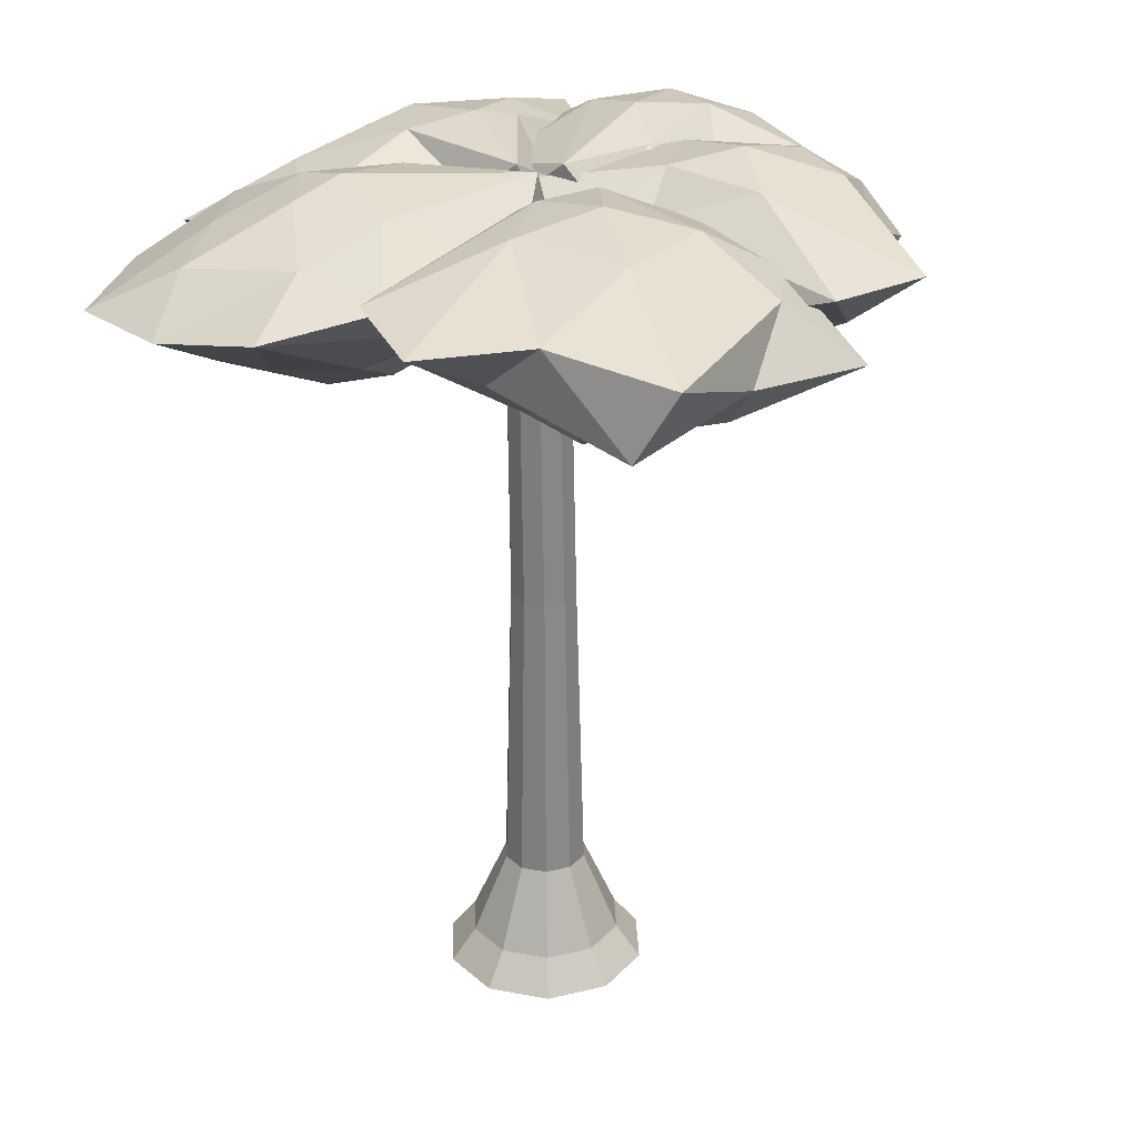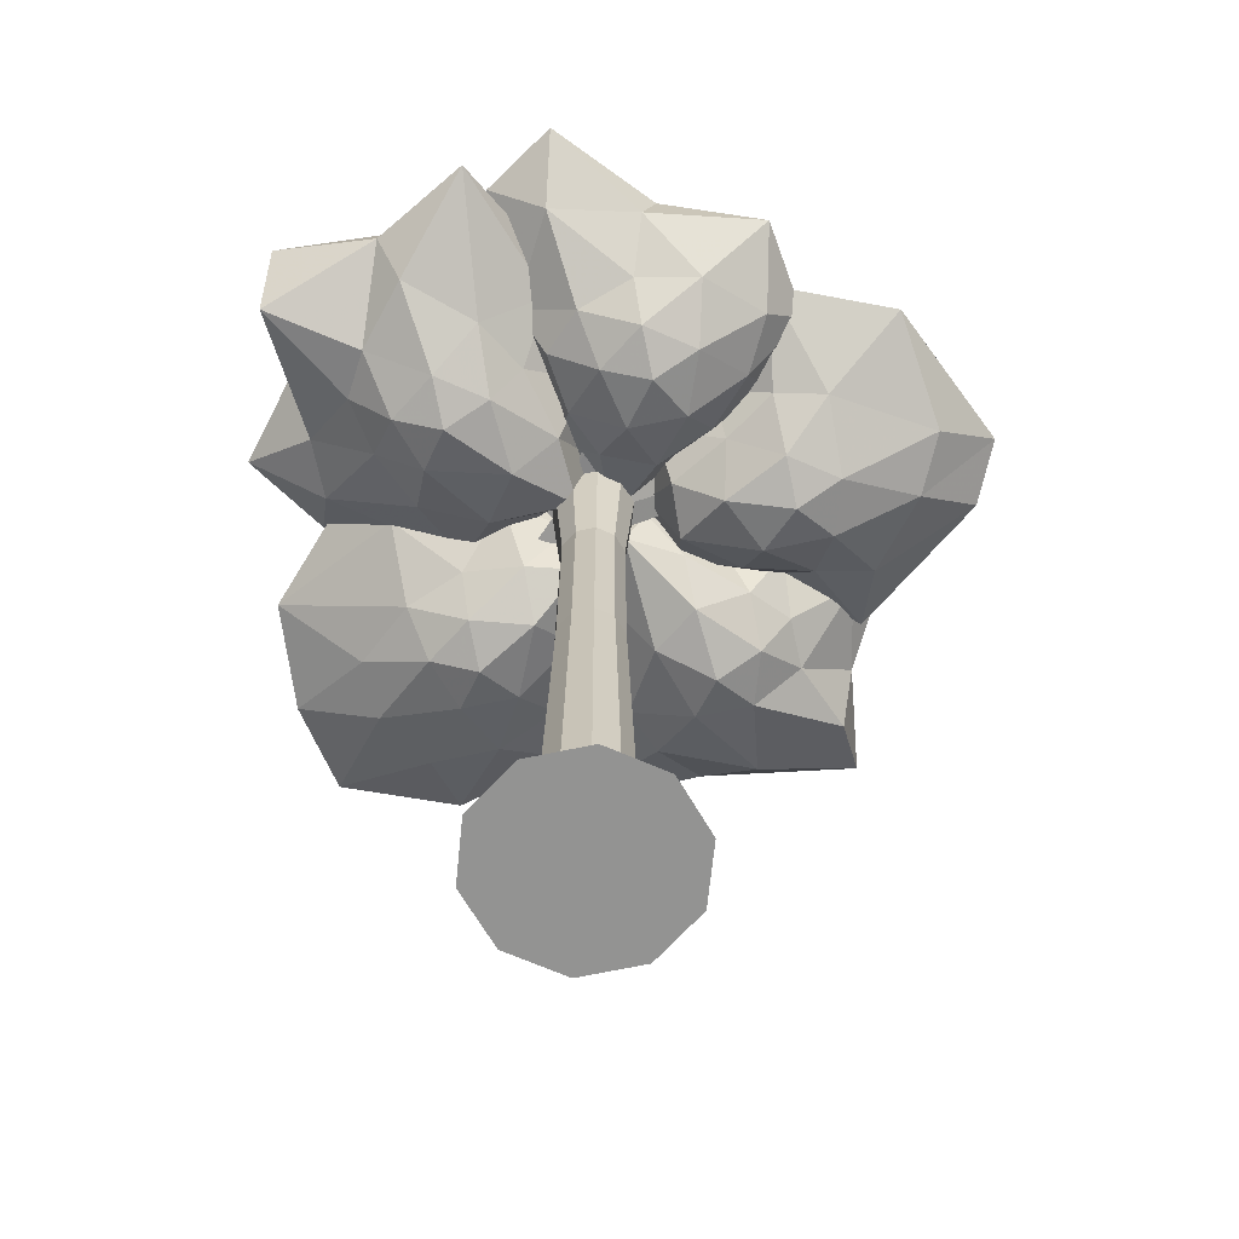
<metadata>
{"format":"obj","ext":"obj","renderer":"f3d","projection":"perspective","resolution":1024,"background":"white","views":[{"elev":28.5,"azim":-146.0,"up":"+Y"},{"elev":-66.6,"azim":-77.9,"up":"+Y"}]}
</metadata>
<code>
o Rainforest_canopy_tree
v 0.1284 -2.257 -0.2029
v -0.01669 -2.257 -0.25
v -0.01669 -2.362 -0.3297
v -0.01669 0.1638 -0.04973
v 0.1752 -2.362 -0.2673
v 0.01067 0.1638 -0.04084
v 0.2938 -2.362 -0.1041
v 0.02758 0.1638 -0.01756
v 0.2938 -2.362 0.09771
v 0.02758 0.1638 0.01121
v 0.1752 -2.362 0.261
v 0.01067 0.1638 0.03448
v -0.01669 -2.362 0.3233
v -0.01669 0.1638 0.04337
v -0.2086 -2.362 0.261
v -0.04405 0.1638 0.03448
v -0.3272 -2.362 0.09771
v -0.06096 0.1638 0.01121
v -0.3272 -2.362 -0.1041
v -0.06096 0.1638 -0.01756
v -0.2086 -2.362 -0.2673
v -0.04405 0.1638 -0.04084
v 0.2181 -2.257 -0.07946
v 0.2181 -2.257 0.0731
v 0.1284 -2.257 0.1965
v -0.01669 -2.257 0.2437
v -0.1618 -2.257 0.1965
v -0.2515 -2.257 0.0731
v -0.2515 -2.257 -0.07946
v -0.1618 -2.257 -0.2029
v -0.09524 -1.994 -0.1113
v -0.1438 -1.994 -0.04447
v -0.01669 -1.994 -0.1368
v -0.1438 -1.994 0.03812
v -0.09524 -1.994 0.1049
v -0.01669 -1.994 0.1305
v 0.06186 -1.994 0.1049
v 0.1104 -1.994 0.03812
v 0.1104 -1.994 -0.04447
v 0.06186 -1.994 -0.1113
v -0.01669 0.02646 -0.1368
v -0.09524 0.02646 -0.1113
v -0.1438 0.02646 -0.04447
v -0.1438 0.02646 0.03812
v -0.09524 0.02646 0.1049
v -0.01669 0.02646 0.1305
v 0.06186 0.02646 0.1049
v 0.1104 0.02646 0.03812
v 0.1104 0.02646 -0.04447
v 0.06186 0.02646 -0.1113
v 0.03805 0.2267 0.5203
v -0.01267 0.2267 0.5368
v -0.06339 0.2267 0.5203
v -0.06339 0.138 0.5203
v -0.01267 0.138 0.5368
v 0.03805 0.138 0.5203
v -0.007516 0.1531 0.8014
v -0.04498 0.1531 0.8136
v -0.08245 0.1531 0.8014
v -0.08245 0.08761 0.8014
v -0.04498 0.08761 0.8136
v -0.007516 0.08761 0.8014
v 0.005145 0.1414 1.148
v -0.01892 0.1414 1.156
v -0.04299 0.1414 1.148
v -0.04299 0.09932 1.148
v -0.01892 0.09932 1.156
v 0.005145 0.09932 1.148
v 0.4391 0.07988 0.08811
v 0.4391 0.07988 0.1405
v 0.4083 0.07988 0.1829
v 0.4083 -0.007274 0.1829
v 0.4391 -0.007274 0.1405
v 0.4391 -0.007274 0.08811
v 0.7519 0.117 0.382
v 0.7402 0.117 0.4116
v 0.7134 0.117 0.4286
v 0.7134 0.06417 0.4286
v 0.7402 0.06417 0.4116
v 0.7519 0.06417 0.382
v 1.002 0.104 0.5338
v 0.9963 0.104 0.5488
v 0.9827 0.104 0.5574
v 0.9827 0.0772 0.5574
v 0.9963 0.0772 0.5488
v 1.002 0.0772 0.5338
v 0.24 0.06983 -0.403
v 0.2783 0.06983 -0.3906
v 0.302 0.06983 -0.3579
v 0.24 0.002767 -0.403
v 0.302 0.002767 -0.3579
v 0.2783 0.002767 -0.3906
v 0.4545 0.05659 -0.6725
v 0.4777 0.05659 -0.665
v 0.492 0.05659 -0.6452
v 0.4545 0.01602 -0.6725
v 0.492 0.01602 -0.6452
v 0.4777 0.01602 -0.665
v 0.7303 0.1083 -0.8691
v 0.7505 0.1083 -0.8626
v 0.763 0.1083 -0.8453
v 0.7303 0.07291 -0.8691
v 0.763 0.07291 -0.8453
v 0.7505 0.07291 -0.8626
v -0.3456 0.1892 -0.3369
v -0.4218 0.1892 -0.2266
v -0.4016 0.1892 -0.2941
v -0.3456 0.07203 -0.3369
v -0.4016 0.07203 -0.2941
v -0.4218 0.07203 -0.2266
v -0.5851 0.1132 -0.6351
v -0.6591 0.1132 -0.5801
v -0.631 0.1132 -0.6196
v -0.5851 0.03264 -0.6351
v -0.631 0.03264 -0.6196
v -0.6591 0.03264 -0.5801
v -0.7683 0.09745 -0.7624
v -0.8071 0.09745 -0.7219
v -0.7943 0.09745 -0.7485
v -0.7683 0.04841 -0.7624
v -0.7943 0.04841 -0.7485
v -0.8071 0.04841 -0.7219
v -0.3987 0.09426 0.2407
v -0.4404 0.09426 0.2033
v -0.4521 0.09426 0.1485
v -0.4521 0.001049 0.1485
v -0.4404 0.001049 0.2033
v -0.3987 0.001049 0.2407
v -0.6907 0.1551 0.3182
v -0.7159 0.1551 0.2862
v -0.7277 0.1551 0.2489
v -0.6962 0.09355 0.2498
v -0.6629 0.09355 0.2877
v -0.6442 0.09355 0.3195
v -0.4628 0.08284 0.4452
v -0.4729 0.08284 0.4314
v -0.4826 0.08284 0.4109
v -0.4859 0.08369 0.4165
v -0.457 0.04819 0.4319
v -0.4474 0.04819 0.4457
v -0.07952 -1.017 -0.08966
v -0.1184 -1.017 -0.03621
v -0.1184 -1.017 0.02986
v -0.07952 -1.017 0.08331
v -0.01669 -1.017 0.1037
v 0.04614 -1.017 0.08331
v 0.08498 -1.017 0.02986
v 0.08498 -1.017 -0.03621
v 0.04614 -1.017 -0.08966
v -0.01669 -1.017 -0.1101
v -0.006701 -0.3589 -0.1073
v -0.06726 -0.3589 -0.08766
v -0.1047 -0.3589 -0.03615
v -0.1047 -0.3589 0.02753
v -0.06726 -0.3589 0.07905
v -0.006701 -0.3589 0.09873
v 0.05386 -0.3589 0.07905
v 0.09129 -0.3589 0.02753
v 0.09129 -0.3589 -0.03615
v 0.05386 -0.3589 -0.08766
v 0.5476 -0.2117 0.28
v 0.8768 -0.03848 0.6443
v 0.461 -0.03848 0.5466
v 0.1761 -0.02939 0.2544
v 0.3262 -0.03659 0.001696
v 0.837 -0.03848 0.02838
v 0.4927 0.2418 0.8669
v 0.2297 0.2418 0.4822
v -0.003714 0.238 -0.002434
v 0.5808 0.2418 -0.4056
v 0.865 0.2418 0.3075
v 0.3642 0.415 0.1993
v 0.4967 -0.1649 0.4367
v 0.6808 -0.1649 0.3769
v 0.6299 -0.06308 0.5478
v 0.9582 -0.06308 0.339
v 0.6808 -0.1649 0.1832
v 0.3137 -0.158 0.2606
v 0.3319 -0.06308 0.4367
v 0.4275 -0.158 0.1039
v 0.06973 -0.05028 0.07976
v 0.6671 -0.06308 -0.03445
v 1.106 0.1016 0.657
v 1.026 0.1016 0.1386
v 0.4547 0.1016 0.7619
v 0.7456 0.1016 0.7051
v 0.2496 0.1016 0.3769
v 0.2943 0.1016 0.5619
v 0.05543 0.0791 0.02667
v 0.06352 0.09432 0.1558
v 1.044 0.1016 -0.379
v 0.5479 0.1016 -0.242
v 0.7191 0.2664 0.4814
v 0.2539 0.2664 0.6293
v 0.08915 0.2664 0.1878
v 0.2177 0.2558 -0.03973
v 0.8104 0.2664 -0.1071
v 0.4292 0.3682 0.4661
v 0.6425 0.3682 0.2508
v 0.314 0.3682 0.3495
v 0.06561 0.3682 -0.008509
v 0.5148 0.3682 0.0589
v 0.3599 -0.2117 -0.4548
v 0.6257 -0.03848 -0.2706
v 0.1301 -0.09127 -0.07703
v 0.07969 -0.03848 -0.4548
v 0.3219 -0.03446 -0.8468
v 0.7211 -0.03848 -0.7133
v 0.3233 0.2418 0.06527
v -0.06287 0.2418 -0.03378
v -0.09863 0.2418 -0.8629
v 0.5597 0.2418 -0.924
v 0.8293 0.2418 -0.3706
v 0.3599 0.415 -0.4548
v 0.2474 -0.1876 -0.2503
v 0.4932 -0.1649 -0.358
v 0.3806 -0.08581 -0.1535
v 0.7079 -0.06308 -0.4771
v 0.4932 -0.1649 -0.5517
v 0.1952 -0.1649 -0.4548
v 0.08265 -0.0858 -0.2503
v 0.309 -0.1649 -0.6115
v 0.1505 -0.06308 -0.6533
v 0.517 -0.06308 -0.8344
v 0.8611 0.1016 -0.287
v 0.9637 0.1016 -0.6756
v 0.2365 0.08889 -0.000899
v 0.5411 0.1016 -0.0829
v -0.06803 0.1016 -0.2919
v 0.05879 0.09812 -0.09144
v 0.149 0.1712 -1.107
v -0.08634 0.1016 -0.6591
v 0.8098 0.1016 -1.059
v 0.4992 0.1016 -1.123
v 0.5943 0.2664 -0.08338
v 0.0354 0.2664 0.04929
v -0.2085 0.2664 -0.3778
v 0.2137 0.2789 -0.8365
v 0.675 0.2664 -0.6483
v 0.3471 0.3682 -0.1824
v 0.5393 0.3682 -0.4071
v -0.02373 0.3682 -0.03203
v 0.1145 0.3682 -0.5849
v 0.4108 0.3682 -0.6115
v -0.4609 -0.2117 -0.3767
v -0.08148 -0.0691 -0.03965
v -0.5475 -0.03848 -0.1101
v -0.9089 -0.03848 -0.4183
v -0.5662 -0.03848 -0.669
v -0.1681 -0.03848 -0.5428
v -0.2497 0.2418 0.1751
v -0.8279 0.2418 0.001489
v -1.01 0.2295 -0.8267
v -0.3335 0.2418 -1.088
v 0.04571 0.2418 -0.2034
v -0.3978 0.415 -0.257
v -0.5118 -0.1649 -0.22
v -0.2619 -0.1781 -0.2057
v -0.3128 -0.07626 -0.04902
v -0.0798 -0.07215 -0.3271
v -0.3277 -0.1649 -0.4735
v -0.6257 -0.1649 -0.3767
v -0.7312 -0.06308 -0.2108
v -0.5118 -0.1649 -0.5333
v -0.7183 -0.06315 -0.5828
v -0.3786 -0.06308 -0.6301
v -0.01457 0.09836 -0.1566
v 0.08531 0.1016 -0.4578
v -0.4235 0.1016 0.0648
v -0.1785 0.09947 0.01744
v -1.185 0.1016 -0.1621
v -0.7189 0.1016 0.003466
v -0.8926 0.01107 -0.8736
v -1.013 0.1016 -0.4752
v -0.207 0.1016 -0.8455
v -0.4134 0.1016 -0.8439
v -0.03712 0.2664 0.03012
v -0.5032 0.2664 0.1247
v -0.9628 0.2664 -0.2537
v -0.6044 0.2643 -0.8652
v -0.05299 0.2664 -0.9092
v -0.2369 0.3682 -0.03167
v -0.1501 0.3682 -0.2255
v -0.6502 0.3682 -0.1575
v -0.6328 0.3682 -0.497
v -0.2583 0.3682 -0.5034
v -0.4844 -0.2117 0.2879
v -0.2336 -0.04702 0.429
v -0.5634 -0.03848 0.6669
v -0.7646 -0.03848 0.2879
v -0.5804 -0.03848 -0.02958
v -0.2214 -0.04308 0.06176
v -0.4723 0.2418 0.6864
v -0.9028 0.2418 0.3907
v -1.057 0.2418 -0.1214
v -0.1991 0.2419 -0.03587
v -0.02729 0.2418 0.2811
v -0.4673 0.415 0.3808
v -0.5353 -0.1649 0.4445
v -0.3329 -0.1714 0.3668
v -0.3883 -0.06308 0.5727
v -0.162 -0.08293 0.2331
v -0.3329 -0.1714 0.1732
v -0.6491 -0.1649 0.2879
v -0.7302 -0.06308 0.4962
v -0.5353 -0.1649 0.1312
v -0.7065 -0.06308 0.09612
v -0.3843 -0.06308 -0.002519
v -0.1615 0.09639 0.3927
v 0.04895 0.1016 0.04941
v -0.481 0.1016 0.7738
v -0.2867 0.1016 0.6213
v -0.9225 0.1016 0.3479
v -0.8148 0.1016 0.7286
v -0.6968 0.1016 -0.1057
v -0.9968 0.1016 0.05972
v -0.245 0.1016 -0.07917
v -0.4262 0.1016 -0.07206
v -0.2509 0.2664 0.6192
v -0.6945 0.2664 0.6784
v -1.203 0.2664 0.1161
v -0.3443 0.2672 0.06505
v 0.3369 0.2664 -0.09128
v -0.5401 0.3682 0.5868
v -0.2315 0.3696 0.4424
v -0.7676 0.3682 0.4388
v -0.6429 0.3682 0.1821
v -0.308 0.3764 0.2086
v 0.02377 -0.2117 0.6397
v 0.354 -0.03848 0.8415
v -0.06216 -0.01203 1.126
v -0.3073 -0.03848 0.6354
v -0.09168 -0.07566 0.2668
v 0.2471 -0.05401 0.4308
v 0.07477 0.2442 0.9894
v -0.4371 0.2418 0.8611
v -0.3041 0.2418 0.2071
v 0.1105 0.2418 0.05884
v 0.4215 0.2418 0.681
v 0.006096 0.415 0.5382
v -0.02713 -0.1649 0.7963
v 0.157 -0.1649 0.7365
v 0.122 -0.06295 1.029
v 0.3045 -0.06308 0.6542
v 0.1544 -0.1767 0.5093
v -0.141 -0.1649 0.6397
v -0.2747 -0.06308 0.806
v -0.04012 -0.1855 0.4241
v -0.1995 -0.06963 0.4642
v 0.08784 -0.108 0.2583
v 0.591 0.1016 0.7649
v 0.3544 0.1016 0.5276
v 0.06602 0.161 1.302
v 0.2555 0.1016 1.203
v -0.6083 0.1016 0.6903
v -0.4451 0.1016 1.078
v -0.2182 0.09769 0.2402
v -0.3104 0.1016 0.4452
v 0.2411 0.09895 0.2284
v 0.01022 0.09688 0.1655
v 0.3233 0.2664 0.9149
v -0.1348 0.2752 1.003
v -0.275 0.2664 0.5541
v -0.145 0.2664 0.0804
v 0.3045 0.2664 0.1972
v 0.06426 0.3682 0.8234
v 0.208 0.3682 0.6016
v -0.1147 0.3682 0.7675
v -0.1624 0.3682 0.3555
v -0.04422 0.3682 0.06914
f 28 29 19
f 41 90 92
f 15 27 28
f 49 50 92
f 13 26 27
f 49 74 73
f 25 26 13
f 47 48 73
f 24 25 11
f 47 56 55
f 23 24 9
f 45 46 55
f 5 1 23
f 45 128 127
f 29 30 21
f 2 1 5
f 43 44 127
f 14 12 16
f 41 42 109
f 43 110 109
f 30 2 3
f 3 5 7
f 33 40 1
f 1 40 39
f 39 38 24
f 24 38 37
f 25 37 36
f 26 36 35
f 27 35 34
f 34 32 29
f 31 33 2
f 32 31 30
f 41 50 160
f 50 49 159
f 159 49 48
f 158 48 47
f 157 47 46
f 156 46 45
f 155 45 44
f 44 43 153
f 42 41 151
f 43 42 152
f 56 62 61
f 54 55 61
f 12 51 56
f 16 45 54
f 16 53 52
f 12 14 52
f 62 68 67
f 60 61 67
f 51 57 62
f 53 54 60
f 53 59 58
f 51 52 58
f 63 64 67
f 64 65 66
f 57 63 68
f 60 66 65
f 59 65 64
f 57 58 64
f 74 80 79
f 72 73 79
f 8 69 74
f 12 47 72
f 12 71 70
f 8 10 70
f 80 86 85
f 78 79 85
f 74 69 75
f 72 78 77
f 71 77 76
f 69 70 76
f 81 82 85
f 82 83 84
f 75 81 86
f 78 84 83
f 77 83 82
f 75 76 82
f 90 96 98
f 91 92 98
f 8 49 91
f 8 89 88
f 4 87 90
f 4 6 88
f 96 102 104
f 97 98 104
f 89 91 97
f 89 95 94
f 87 93 96
f 87 88 94
f 99 100 104
f 100 101 103
f 97 103 101
f 95 101 100
f 96 93 99
f 93 94 100
f 108 109 115
f 110 116 115
f 20 106 110
f 4 105 107
f 20 22 107
f 4 41 108
f 114 115 121
f 116 122 121
f 106 112 116
f 105 111 113
f 106 107 113
f 105 108 114
f 119 117 120
f 118 119 121
f 112 118 122
f 111 117 119
f 112 113 119
f 114 120 117
f 128 134 133
f 127 133 132
f 16 123 128
f 20 43 126
f 20 125 124
f 16 18 124
f 133 134 140
f 132 133 139
f 128 123 129
f 126 132 131
f 125 131 130
f 123 124 130
f 140 135 136
f 139 136 137
f 129 135 140
f 131 132 138
f 131 137 136
f 130 136 135
f 150 149 40
f 40 149 148
f 148 147 38
f 147 146 37
f 146 145 36
f 145 144 35
f 144 143 34
f 143 142 32
f 141 150 33
f 142 141 31
f 150 151 160
f 149 160 159
f 159 158 147
f 158 157 146
f 157 156 145
f 156 155 144
f 155 154 143
f 143 154 153
f 141 152 151
f 142 153 152
f 161 174 173
f 162 174 176
f 161 173 178
f 161 178 180
f 161 180 177
f 162 176 183
f 163 175 185
f 164 179 187
f 165 181 189
f 166 182 191
f 162 183 186
f 163 185 188
f 164 187 190
f 165 189 192
f 166 191 184
f 167 193 198
f 168 194 200
f 169 195 201
f 170 196 202
f 171 197 199
f 173 175 163
f 173 174 175
f 174 162 175
f 176 177 166
f 176 174 177
f 174 161 177
f 178 179 164
f 178 173 179
f 173 163 179
f 180 181 165
f 180 178 181
f 178 164 181
f 177 182 166
f 177 180 182
f 180 165 182
f 183 184 171
f 183 176 184
f 176 166 184
f 185 186 167
f 185 175 186
f 175 162 186
f 187 188 168
f 187 179 188
f 179 163 188
f 189 190 169
f 189 181 190
f 181 164 190
f 191 192 170
f 191 182 192
f 182 165 192
f 186 193 167
f 186 183 193
f 183 171 193
f 188 194 168
f 188 185 194
f 185 167 194
f 190 195 169
f 190 187 195
f 187 168 195
f 192 196 170
f 192 189 196
f 189 169 196
f 184 197 171
f 184 191 197
f 191 170 197
f 198 199 172
f 198 193 199
f 193 171 199
f 200 198 172
f 200 194 198
f 194 167 198
f 201 200 172
f 201 195 200
f 195 168 200
f 202 201 172
f 202 196 201
f 196 169 201
f 199 202 172
f 199 197 202
f 197 170 202
f 203 216 215
f 204 216 218
f 203 215 220
f 203 220 222
f 203 222 219
f 204 218 225
f 205 217 227
f 206 221 229
f 207 223 231
f 208 224 233
f 204 225 228
f 205 227 230
f 206 229 232
f 207 231 234
f 208 233 226
f 209 235 240
f 210 236 242
f 211 237 243
f 212 238 244
f 213 239 241
f 215 217 205
f 215 216 217
f 216 204 217
f 218 219 208
f 218 216 219
f 216 203 219
f 220 221 206
f 220 215 221
f 215 205 221
f 222 223 207
f 222 220 223
f 220 206 223
f 219 224 208
f 219 222 224
f 222 207 224
f 225 226 213
f 225 218 226
f 218 208 226
f 227 228 209
f 227 217 228
f 217 204 228
f 229 230 210
f 229 221 230
f 221 205 230
f 231 232 211
f 231 223 232
f 223 206 232
f 233 234 212
f 233 224 234
f 224 207 234
f 228 235 209
f 228 225 235
f 225 213 235
f 230 236 210
f 230 227 236
f 227 209 236
f 232 237 211
f 232 229 237
f 229 210 237
f 234 238 212
f 234 231 238
f 231 211 238
f 226 239 213
f 226 233 239
f 233 212 239
f 240 241 214
f 240 235 241
f 235 213 241
f 242 240 214
f 242 236 240
f 236 209 240
f 243 242 214
f 243 237 242
f 237 210 242
f 244 243 214
f 244 238 243
f 238 211 243
f 241 244 214
f 241 239 244
f 239 212 244
f 245 258 257
f 246 258 260
f 245 257 262
f 245 262 264
f 245 264 261
f 246 260 267
f 247 259 269
f 248 263 271
f 249 265 273
f 250 266 275
f 246 267 270
f 247 269 272
f 248 271 274
f 249 273 276
f 250 275 268
f 251 277 282
f 252 278 284
f 253 279 285
f 254 280 286
f 255 281 283
f 257 259 247
f 257 258 259
f 258 246 259
f 260 261 250
f 260 258 261
f 258 245 261
f 262 263 248
f 262 257 263
f 257 247 263
f 264 265 249
f 264 262 265
f 262 248 265
f 261 266 250
f 261 264 266
f 264 249 266
f 267 268 255
f 267 260 268
f 260 250 268
f 269 270 251
f 269 259 270
f 259 246 270
f 271 272 252
f 271 263 272
f 263 247 272
f 273 274 253
f 273 265 274
f 265 248 274
f 275 276 254
f 275 266 276
f 266 249 276
f 270 277 251
f 270 267 277
f 267 255 277
f 272 278 252
f 272 269 278
f 269 251 278
f 274 279 253
f 274 271 279
f 271 252 279
f 276 280 254
f 276 273 280
f 273 253 280
f 268 281 255
f 268 275 281
f 275 254 281
f 282 283 256
f 282 277 283
f 277 255 283
f 284 282 256
f 284 278 282
f 278 251 282
f 285 284 256
f 285 279 284
f 279 252 284
f 286 285 256
f 286 280 285
f 280 253 285
f 283 286 256
f 283 281 286
f 281 254 286
f 287 300 299
f 288 300 302
f 287 299 304
f 287 304 306
f 287 306 303
f 288 302 309
f 289 301 311
f 290 305 313
f 291 307 315
f 292 308 317
f 288 309 312
f 289 311 314
f 290 313 316
f 291 315 318
f 292 317 310
f 293 319 324
f 294 320 326
f 295 321 327
f 296 322 328
f 297 323 325
f 299 301 289
f 299 300 301
f 300 288 301
f 302 303 292
f 302 300 303
f 300 287 303
f 304 305 290
f 304 299 305
f 299 289 305
f 306 307 291
f 306 304 307
f 304 290 307
f 303 308 292
f 303 306 308
f 306 291 308
f 309 310 297
f 309 302 310
f 302 292 310
f 311 312 293
f 311 301 312
f 301 288 312
f 313 314 294
f 313 305 314
f 305 289 314
f 315 316 295
f 315 307 316
f 307 290 316
f 317 318 296
f 317 308 318
f 308 291 318
f 312 319 293
f 312 309 319
f 309 297 319
f 314 320 294
f 314 311 320
f 311 293 320
f 316 321 295
f 316 313 321
f 313 294 321
f 318 322 296
f 318 315 322
f 315 295 322
f 310 323 297
f 310 317 323
f 317 296 323
f 324 325 298
f 324 319 325
f 319 297 325
f 326 324 298
f 326 320 324
f 320 293 324
f 327 326 298
f 327 321 326
f 321 294 326
f 328 327 298
f 328 322 327
f 322 295 327
f 325 328 298
f 325 323 328
f 323 296 328
f 329 342 341
f 330 342 344
f 329 341 346
f 329 346 348
f 329 348 345
f 330 344 351
f 331 343 353
f 332 347 355
f 333 349 357
f 334 350 359
f 330 351 354
f 331 353 356
f 332 355 358
f 333 357 360
f 334 359 352
f 335 361 366
f 336 362 368
f 337 363 369
f 338 364 370
f 339 365 367
f 341 343 331
f 341 342 343
f 342 330 343
f 344 345 334
f 344 342 345
f 342 329 345
f 346 347 332
f 346 341 347
f 341 331 347
f 348 349 333
f 348 346 349
f 346 332 349
f 345 350 334
f 345 348 350
f 348 333 350
f 351 352 339
f 351 344 352
f 344 334 352
f 353 354 335
f 353 343 354
f 343 330 354
f 355 356 336
f 355 347 356
f 347 331 356
f 357 358 337
f 357 349 358
f 349 332 358
f 359 360 338
f 359 350 360
f 350 333 360
f 354 361 335
f 354 351 361
f 351 339 361
f 356 362 336
f 356 353 362
f 353 335 362
f 358 363 337
f 358 355 363
f 355 336 363
f 360 364 338
f 360 357 364
f 357 337 364
f 352 365 339
f 352 359 365
f 359 338 365
f 366 367 340
f 366 361 367
f 361 339 367
f 368 366 340
f 368 362 366
f 362 335 366
f 369 368 340
f 369 363 368
f 363 336 368
f 370 369 340
f 370 364 369
f 364 337 369
f 367 370 340
f 367 365 370
f 365 338 370
f 17 28 19
f 50 41 92
f 17 15 28
f 91 49 92
f 15 13 27
f 48 49 73
f 11 25 13
f 72 47 73
f 9 24 11
f 46 47 55
f 7 23 9
f 54 45 55
f 7 5 23
f 44 45 127
f 19 29 21
f 3 2 5
f 126 43 127
f 6 12 8
f 12 6 22
f 108 41 109
f 18 16 20
f 6 4 22
f 12 10 8
f 16 12 20
f 12 22 20
f 42 43 109
f 21 30 3
f 19 21 3
f 15 17 19
f 11 13 15
f 11 3 9
f 2 33 1
f 15 19 3
f 15 3 11
f 3 7 9
f 23 1 39
f 23 39 24
f 25 24 37
f 26 25 36
f 27 26 35
f 28 27 34
f 28 34 29
f 30 31 2
f 29 32 30
f 151 41 160
f 160 50 159
f 158 159 48
f 157 158 47
f 156 157 46
f 155 156 45
f 154 155 44
f 154 44 153
f 152 42 151
f 153 43 152
f 55 56 61
f 60 54 61
f 47 12 56
f 53 16 54
f 14 16 52
f 51 12 52
f 61 62 67
f 66 60 67
f 56 51 62
f 59 53 60
f 52 53 58
f 57 51 58
f 68 63 67
f 67 64 66
f 62 57 68
f 59 60 65
f 58 59 64
f 63 57 64
f 73 74 79
f 78 72 79
f 49 8 74
f 71 12 72
f 10 12 70
f 69 8 70
f 79 80 85
f 84 78 85
f 80 74 75
f 71 72 77
f 70 71 76
f 75 69 76
f 86 81 85
f 85 82 84
f 80 75 86
f 77 78 83
f 76 77 82
f 81 75 82
f 92 90 98
f 97 91 98
f 89 8 91
f 6 8 88
f 41 4 90
f 87 4 88
f 98 96 104
f 103 97 104
f 95 89 97
f 88 89 94
f 90 87 96
f 93 87 94
f 102 99 104
f 104 100 103
f 95 97 101
f 94 95 100
f 102 96 99
f 99 93 100
f 114 108 115
f 109 110 115
f 43 20 110
f 22 4 107
f 106 20 107
f 105 4 108
f 120 114 121
f 115 116 121
f 110 106 116
f 107 105 113
f 112 106 113
f 111 105 114
f 121 119 120
f 122 118 121
f 116 112 122
f 113 111 119
f 118 112 119
f 111 114 117
f 127 128 133
f 126 127 132
f 45 16 128
f 125 20 126
f 18 20 124
f 123 16 124
f 139 133 140
f 138 132 139
f 134 128 129
f 125 126 131
f 124 125 130
f 129 123 130
f 139 140 136
f 138 139 137
f 134 129 140
f 137 131 138
f 130 131 136
f 129 130 135
f 33 150 40
f 39 40 148
f 39 148 38
f 38 147 37
f 37 146 36
f 36 145 35
f 35 144 34
f 34 143 32
f 31 141 33
f 32 142 31
f 149 150 160
f 148 149 159
f 148 159 147
f 147 158 146
f 146 157 145
f 145 156 144
f 144 155 143
f 142 143 153
f 150 141 151
f 141 142 152

</code>
